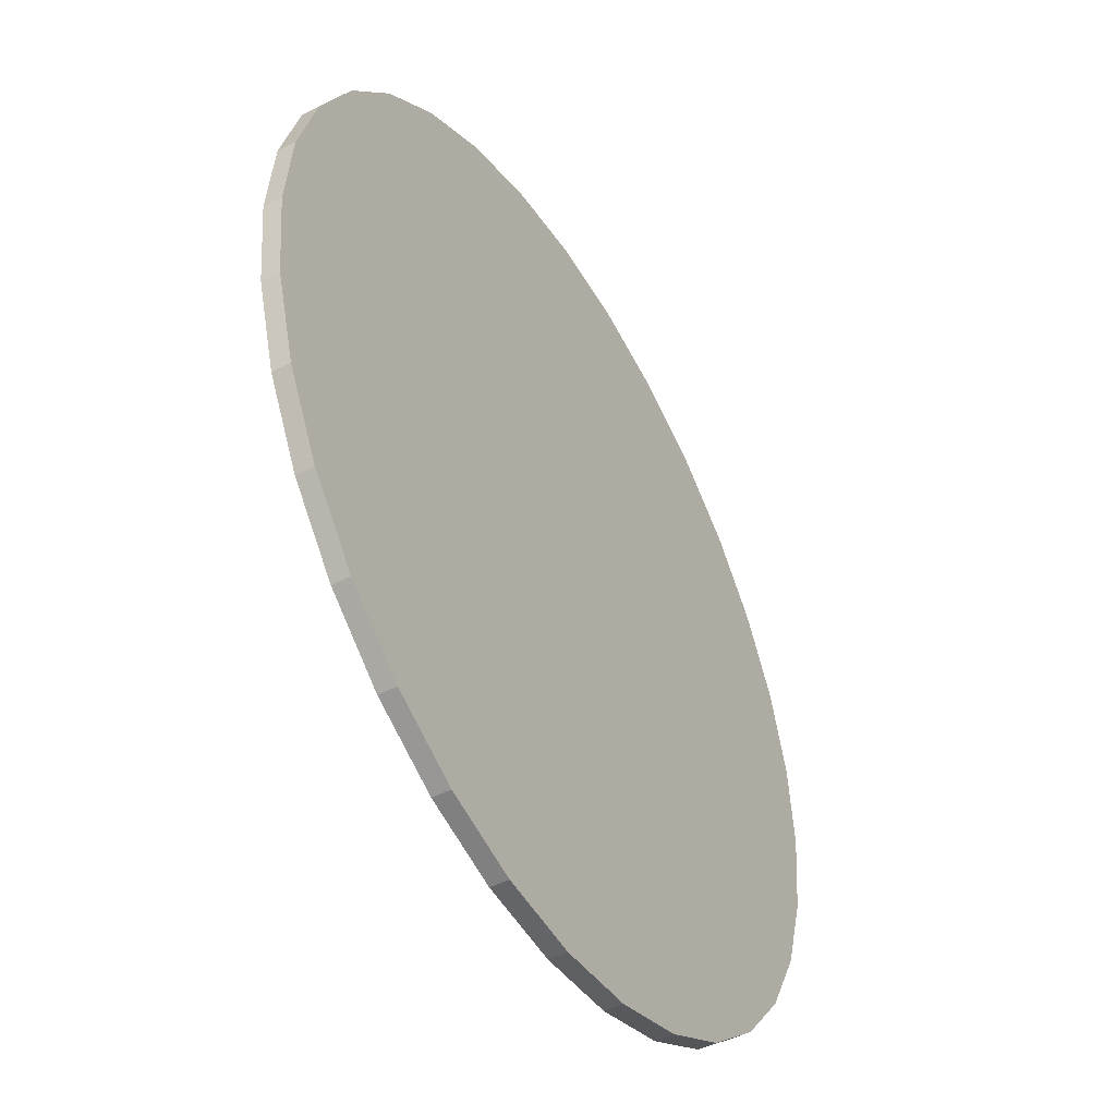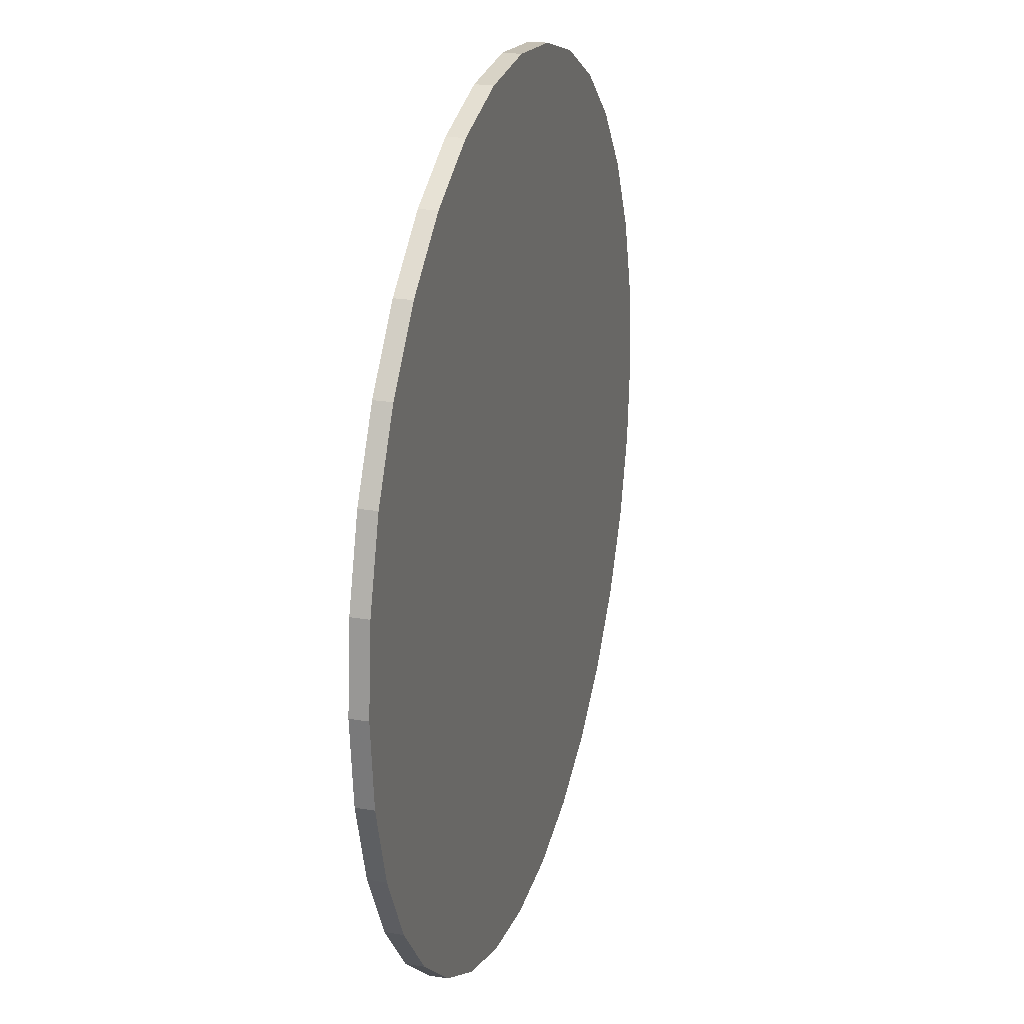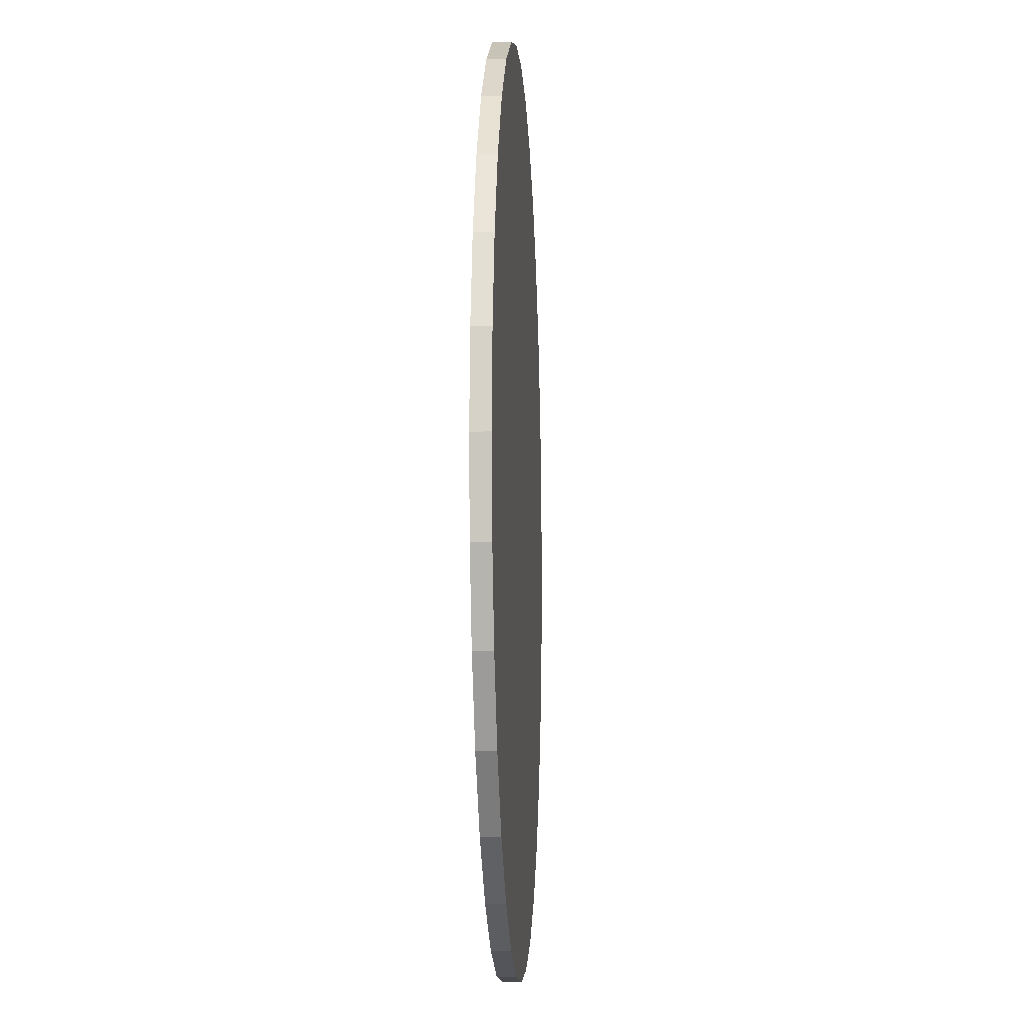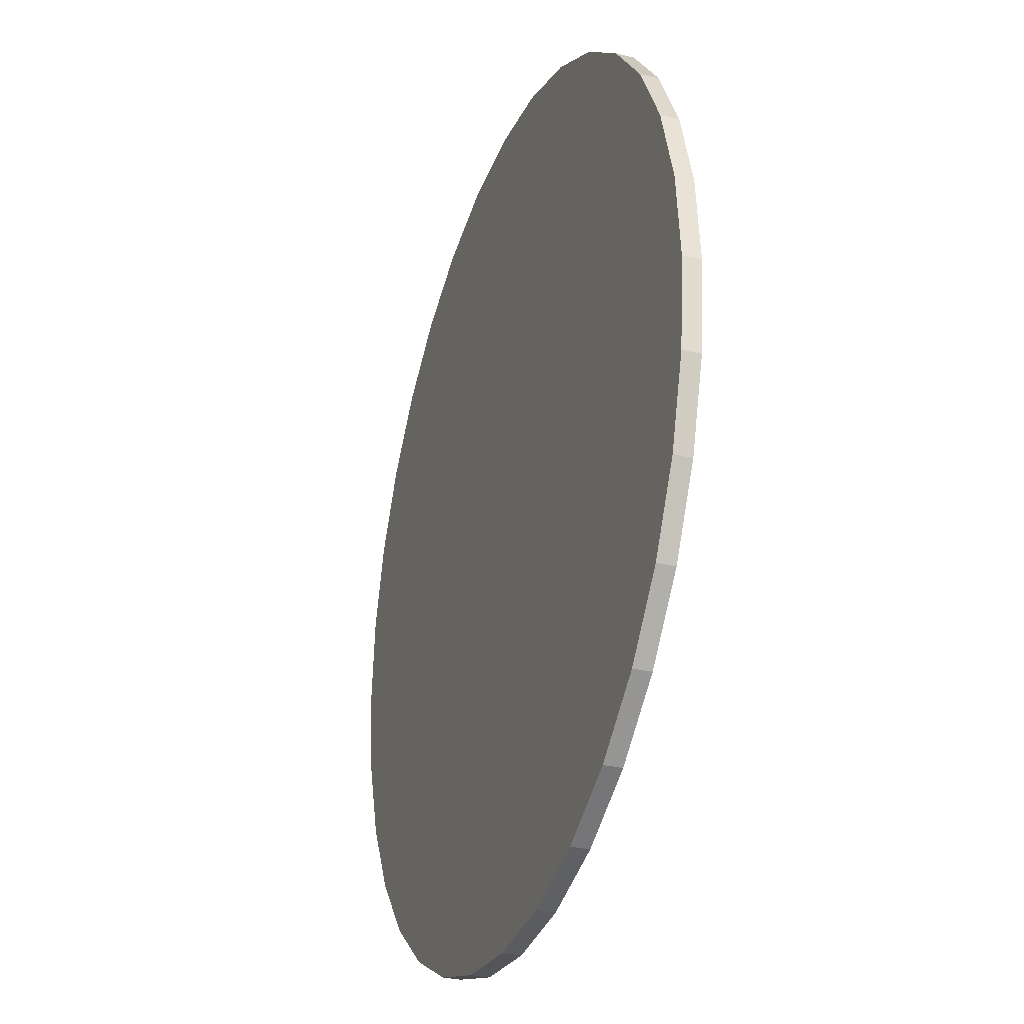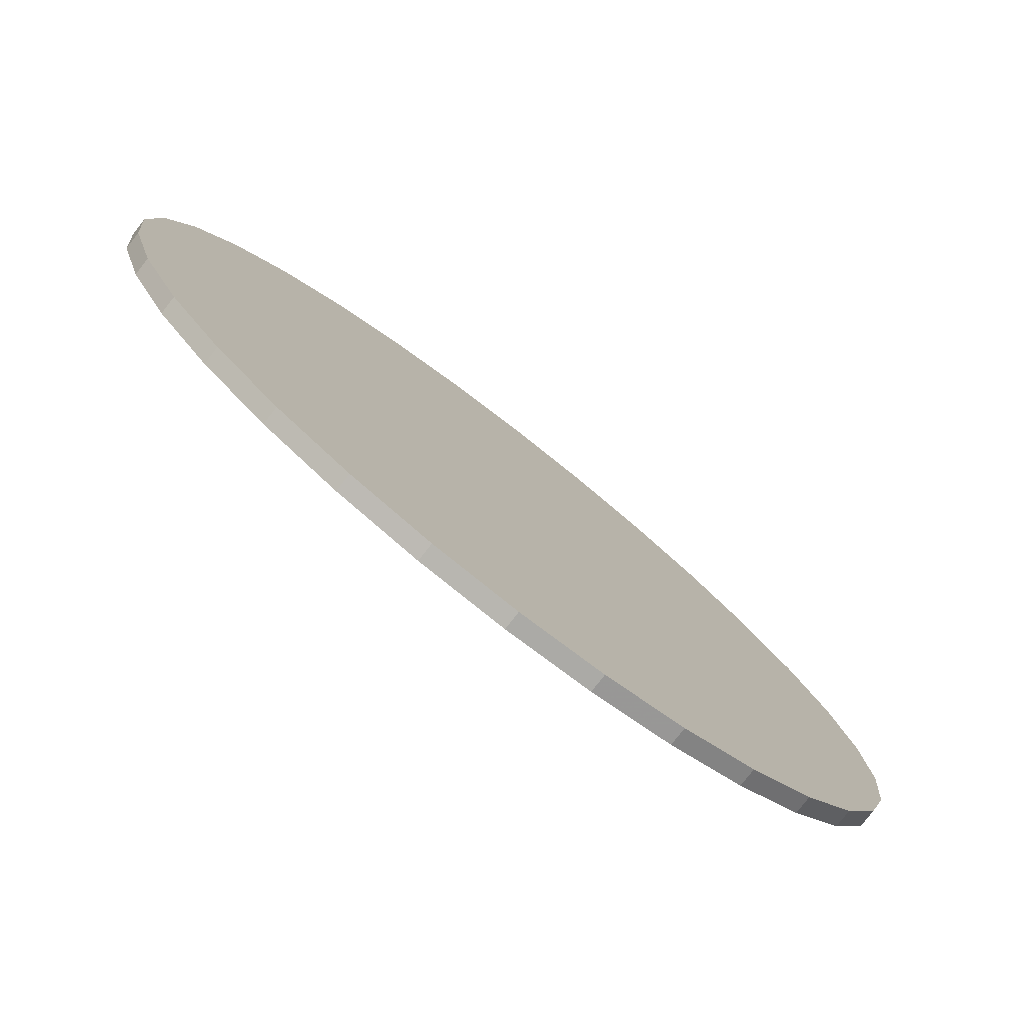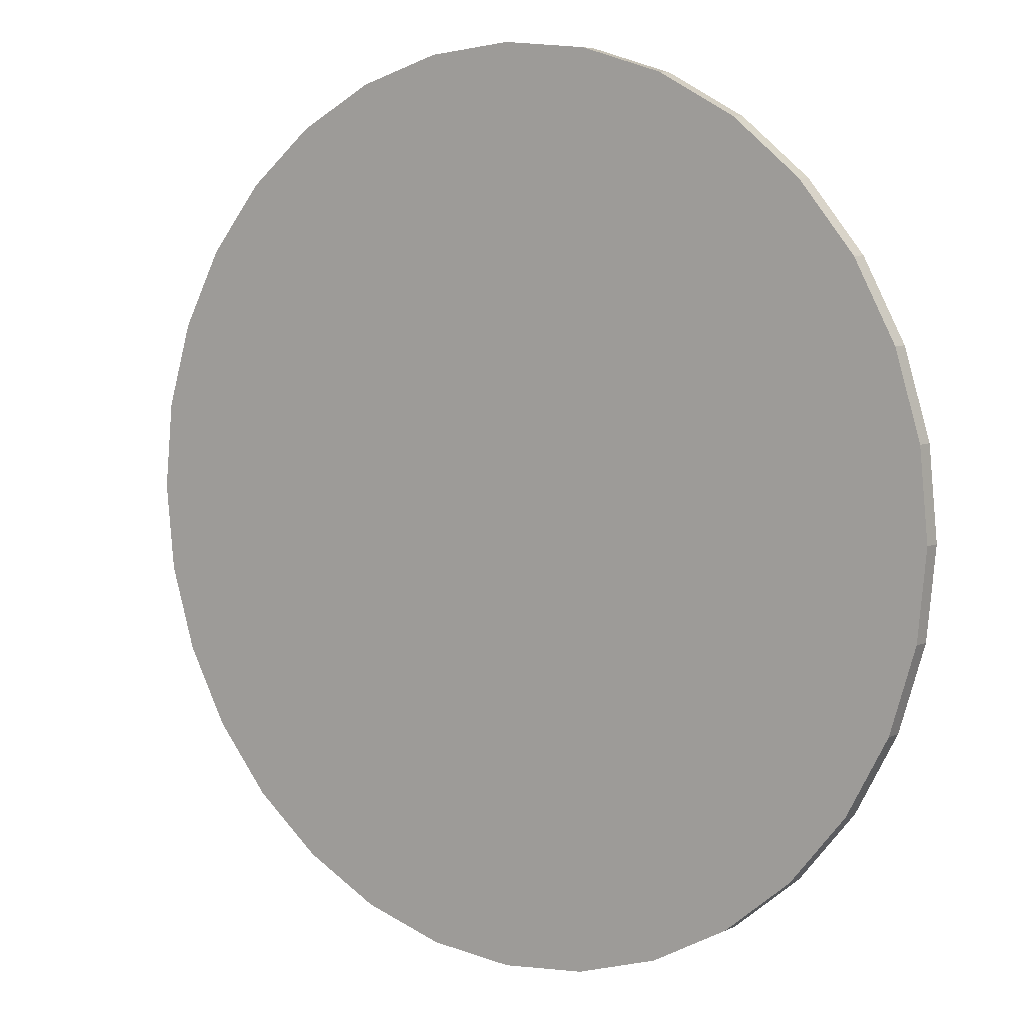
<metadata>
{"format":"obj","ext":"obj","renderer":"f3d","projection":"perspective","resolution":1024,"background":"white","views":[{"elev":-46.9,"azim":120.3,"up":"+Y"},{"elev":23.1,"azim":-73.9,"up":"+Y"},{"elev":-8.2,"azim":93.2,"up":"+Y"},{"elev":-29.7,"azim":70.7,"up":"+Y"},{"elev":-78.9,"azim":142.1,"up":"+Y"},{"elev":6.3,"azim":35.8,"up":"+Y"}]}
</metadata>
<code>
v 0.9312 0.9327 0.9736
v 0.7315 1.097 0.9736
v 0.7315 1.097 1.026
v 0.9312 0.9327 1.026
v 0.5038 1.218 0.9736
v 0.5038 1.218 1.026
v 0.2566 1.293 0.9736
v 0.2566 1.293 1.026
v -0.000453 1.319 0.9736
v -0.000453 1.319 1.026
v -0.2575 1.293 0.9736
v -0.2575 1.293 1.026
v -0.5047 1.218 0.9736
v -0.5047 1.218 1.026
v -0.7325 1.097 0.9736
v -0.7325 1.097 1.026
v -0.9321 0.9327 0.9736
v -0.9321 0.9327 1.026
v -1.096 0.733 0.9736
v -1.096 0.733 1.026
v -1.218 0.5052 0.9736
v -1.218 0.5052 1.026
v -1.293 0.2581 0.9736
v -1.293 0.2581 1.026
v -1.318 0.00101 0.9736
v -1.318 0.00101 1.026
v -1.293 -0.256 0.9736
v -1.293 -0.256 1.026
v -1.218 -0.5032 0.9736
v -1.218 -0.5032 1.026
v -1.096 -0.731 0.9736
v -1.096 -0.731 1.026
v -0.9321 -0.9306 0.9736
v -0.9321 -0.9306 1.026
v -0.7325 -1.095 0.9736
v -0.7325 -1.095 1.026
v -0.5047 -1.216 0.9736
v -0.5047 -1.216 1.026
v -0.2575 -1.291 0.9736
v -0.2575 -1.291 1.026
v -0.000452 -1.317 0.9736
v -0.000452 -1.317 1.026
v 0.2566 -1.291 0.9736
v 0.2566 -1.291 1.026
v 0.5038 -1.216 0.9736
v 0.5038 -1.216 1.026
v 0.7315 -1.095 0.9736
v 0.7315 -1.095 1.026
v 0.9312 -0.9306 0.9736
v 0.9312 -0.9306 1.026
v 1.095 -0.731 0.9736
v 1.095 -0.731 1.026
v 1.217 -0.5032 0.9736
v 1.217 -0.5032 1.026
v 1.292 -0.256 0.9736
v 1.292 -0.256 1.026
v 1.317 0.001011 0.9736
v 1.317 0.001011 1.026
v 1.292 0.2581 0.9736
v 1.292 0.2581 1.026
v 1.217 0.5052 0.9736
v 1.217 0.5052 1.026
v 1.095 0.733 0.9736
v 1.095 0.733 1.026
v -0.000453 0.00101 0.9736
v -0.000453 0.00101 1.026
f 1 2 3
f 1 3 4
f 2 5 6
f 2 6 3
f 5 7 8
f 5 8 6
f 7 9 10
f 7 10 8
f 9 11 12
f 9 12 10
f 11 13 14
f 11 14 12
f 13 15 16
f 13 16 14
f 15 17 18
f 15 18 16
f 17 19 20
f 17 20 18
f 19 21 22
f 19 22 20
f 21 23 24
f 21 24 22
f 23 25 26
f 23 26 24
f 25 27 28
f 25 28 26
f 27 29 30
f 27 30 28
f 29 31 32
f 29 32 30
f 31 33 34
f 31 34 32
f 33 35 36
f 33 36 34
f 35 37 38
f 35 38 36
f 37 39 40
f 37 40 38
f 39 41 42
f 39 42 40
f 41 43 44
f 41 44 42
f 43 45 46
f 43 46 44
f 45 47 48
f 45 48 46
f 47 49 50
f 47 50 48
f 49 51 52
f 49 52 50
f 51 53 54
f 51 54 52
f 53 55 56
f 53 56 54
f 55 57 58
f 55 58 56
f 57 59 60
f 57 60 58
f 59 61 62
f 59 62 60
f 61 63 64
f 61 64 62
f 63 1 4
f 63 4 64
f 2 1 65
f 5 2 65
f 7 5 65
f 9 7 65
f 11 9 65
f 13 11 65
f 15 13 65
f 17 15 65
f 19 17 65
f 21 19 65
f 23 21 65
f 25 23 65
f 27 25 65
f 29 27 65
f 31 29 65
f 33 31 65
f 35 33 65
f 37 35 65
f 39 37 65
f 41 39 65
f 43 41 65
f 45 43 65
f 47 45 65
f 49 47 65
f 51 49 65
f 53 51 65
f 55 53 65
f 57 55 65
f 59 57 65
f 61 59 65
f 63 61 65
f 1 63 65
f 4 3 66
f 3 6 66
f 6 8 66
f 8 10 66
f 10 12 66
f 12 14 66
f 14 16 66
f 16 18 66
f 18 20 66
f 20 22 66
f 22 24 66
f 24 26 66
f 26 28 66
f 28 30 66
f 30 32 66
f 32 34 66
f 34 36 66
f 36 38 66
f 38 40 66
f 40 42 66
f 42 44 66
f 44 46 66
f 46 48 66
f 48 50 66
f 50 52 66
f 52 54 66
f 54 56 66
f 56 58 66
f 58 60 66
f 60 62 66
f 62 64 66
f 64 4 66

</code>
